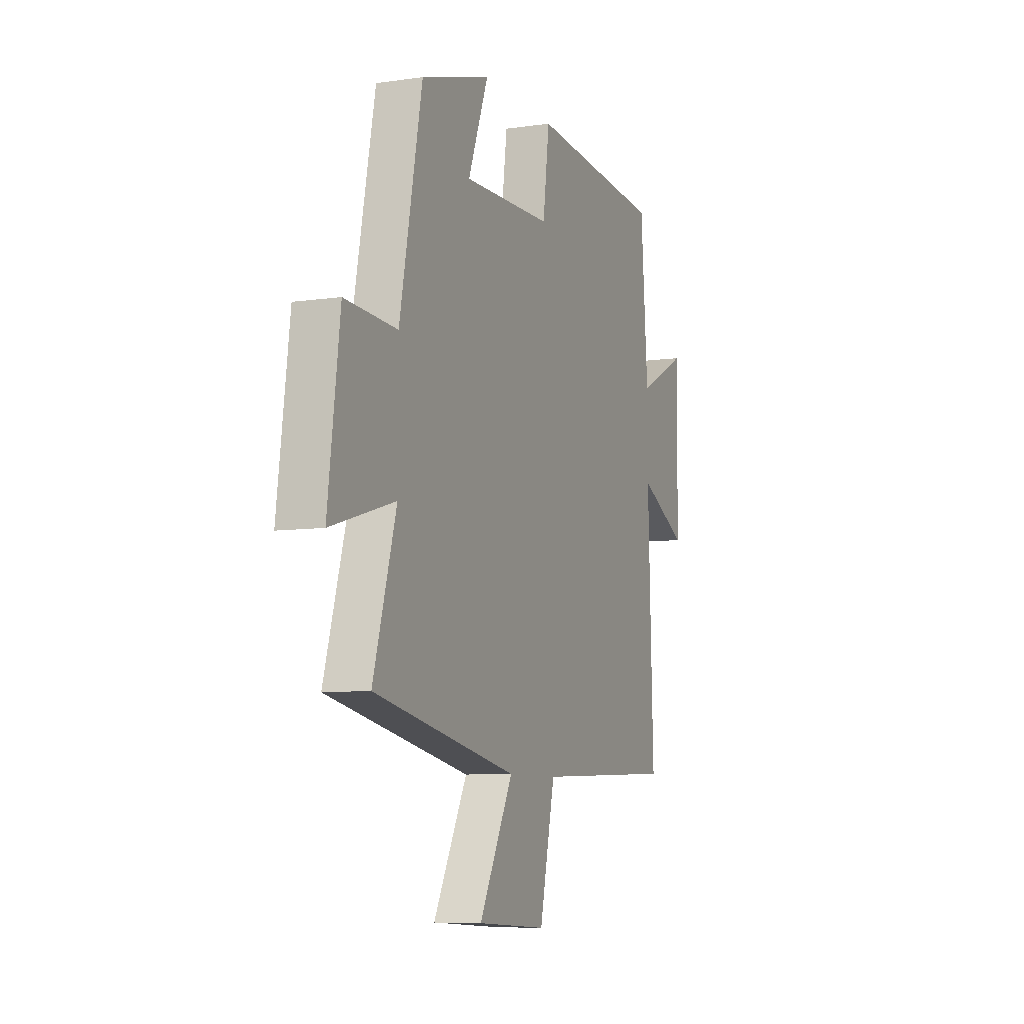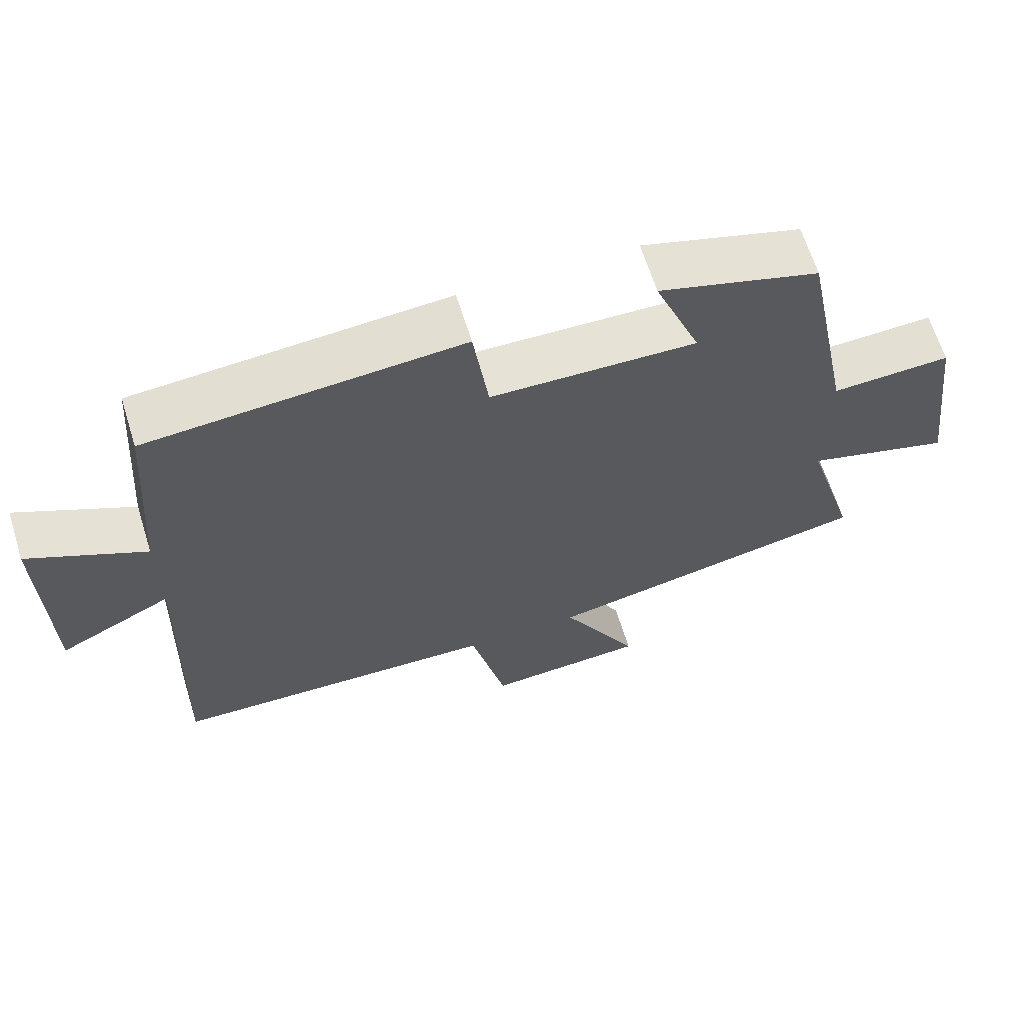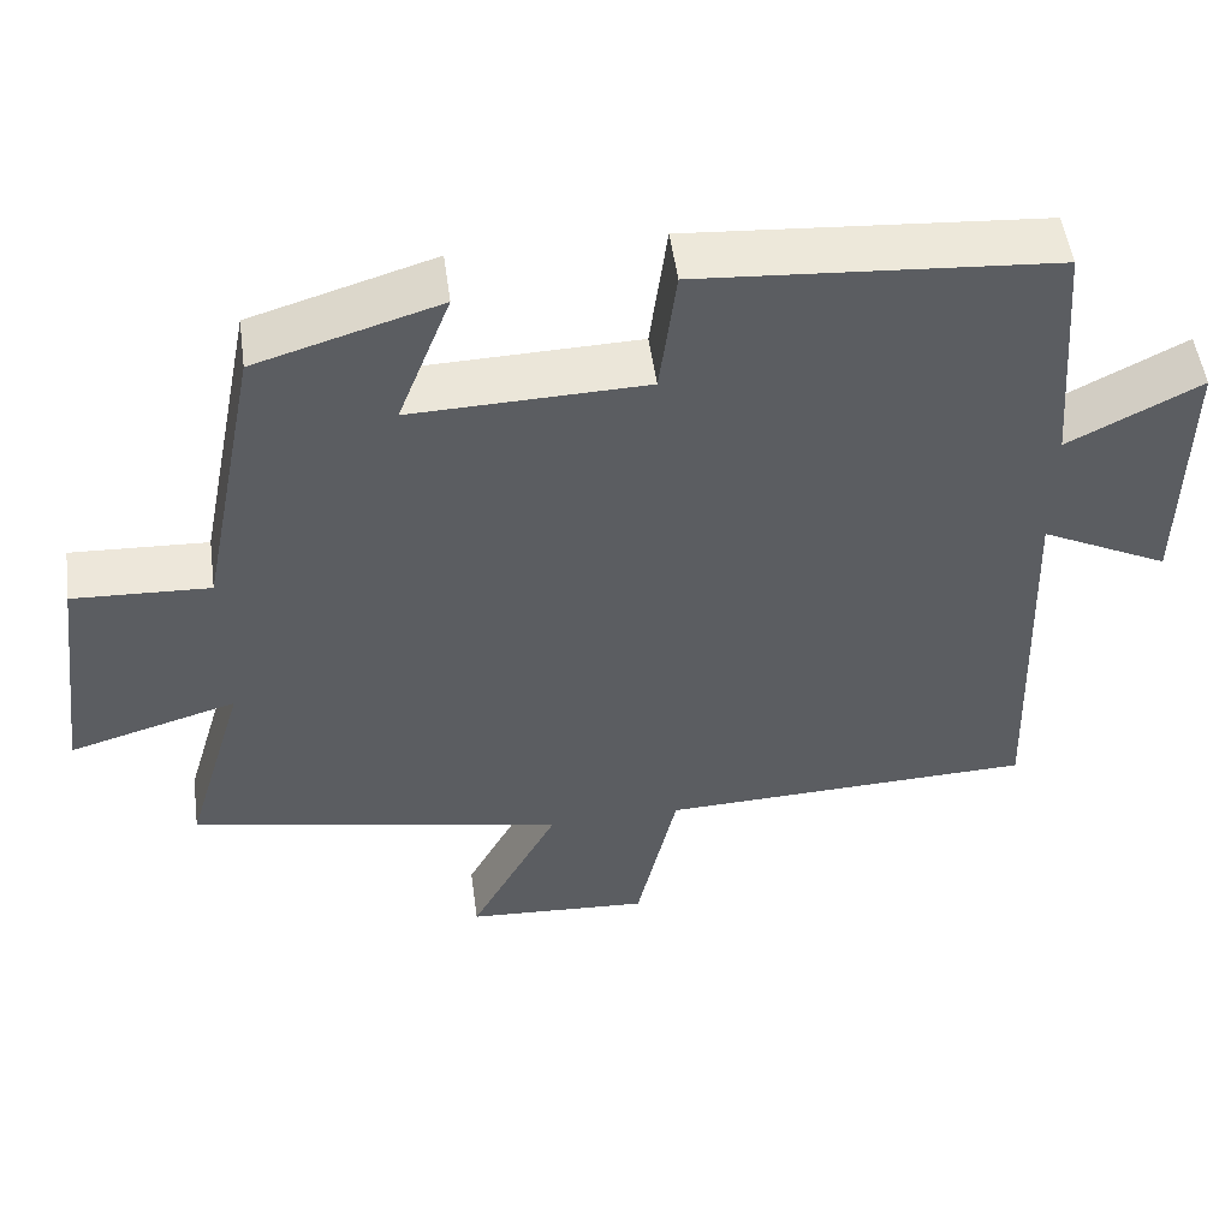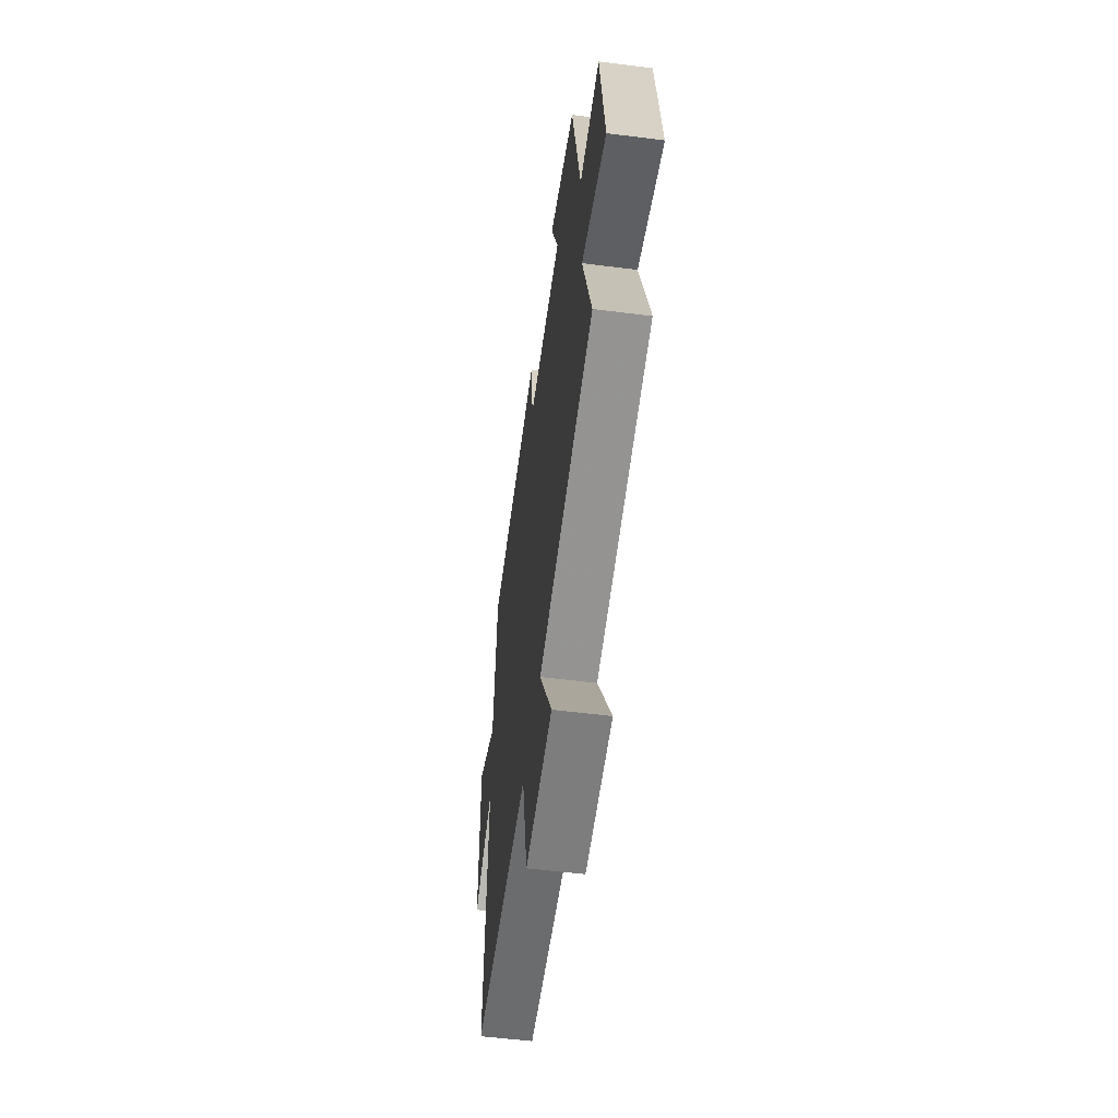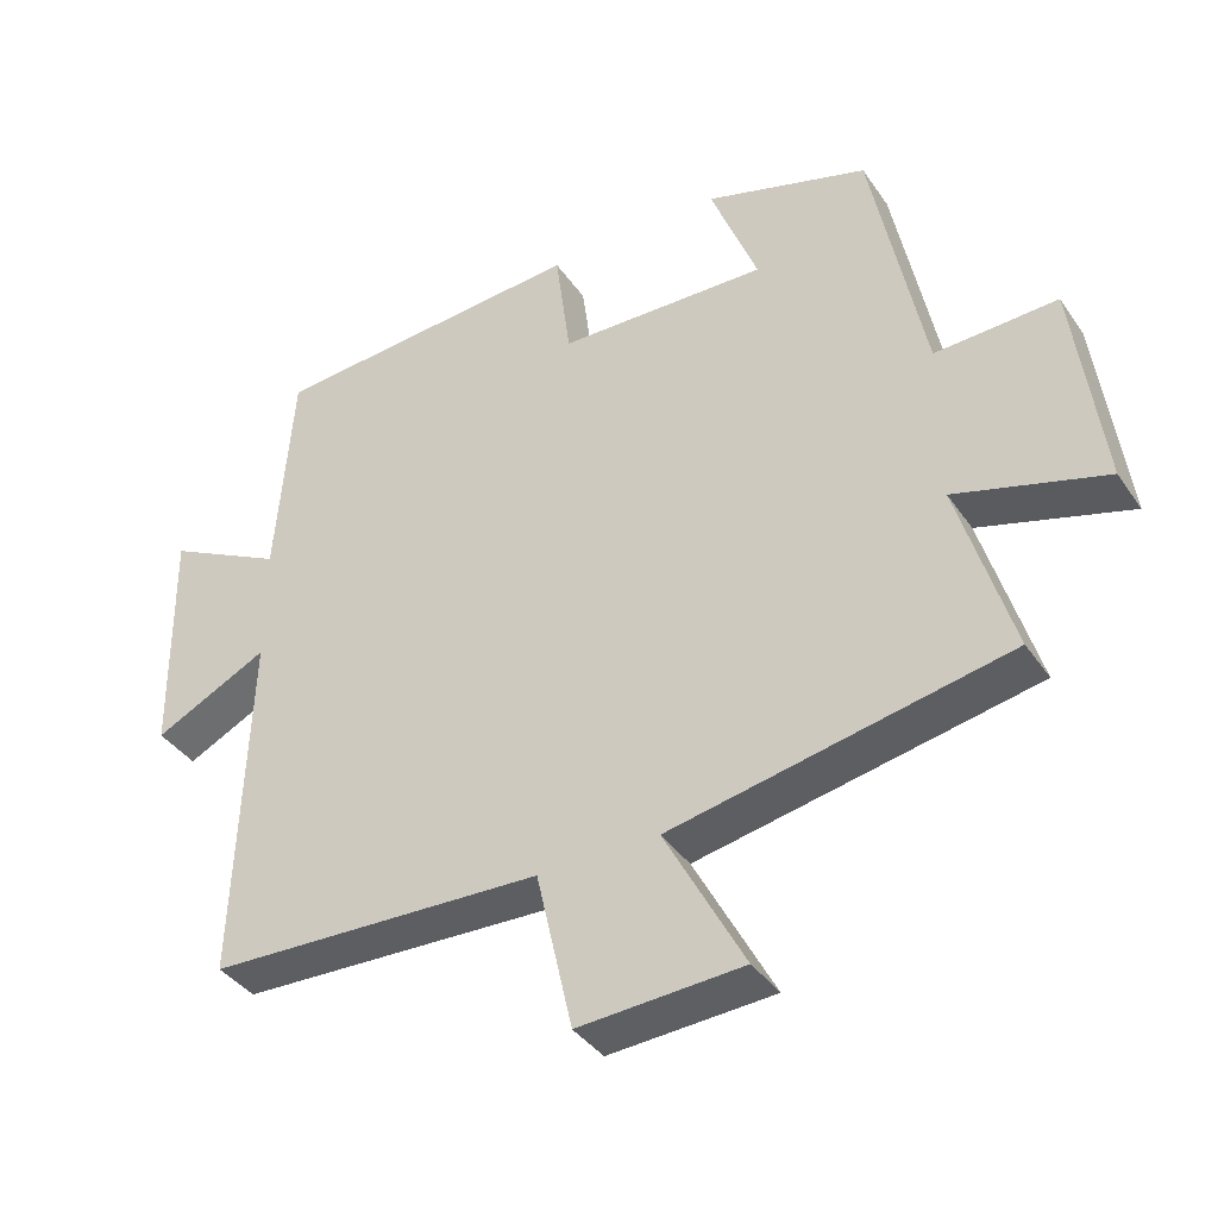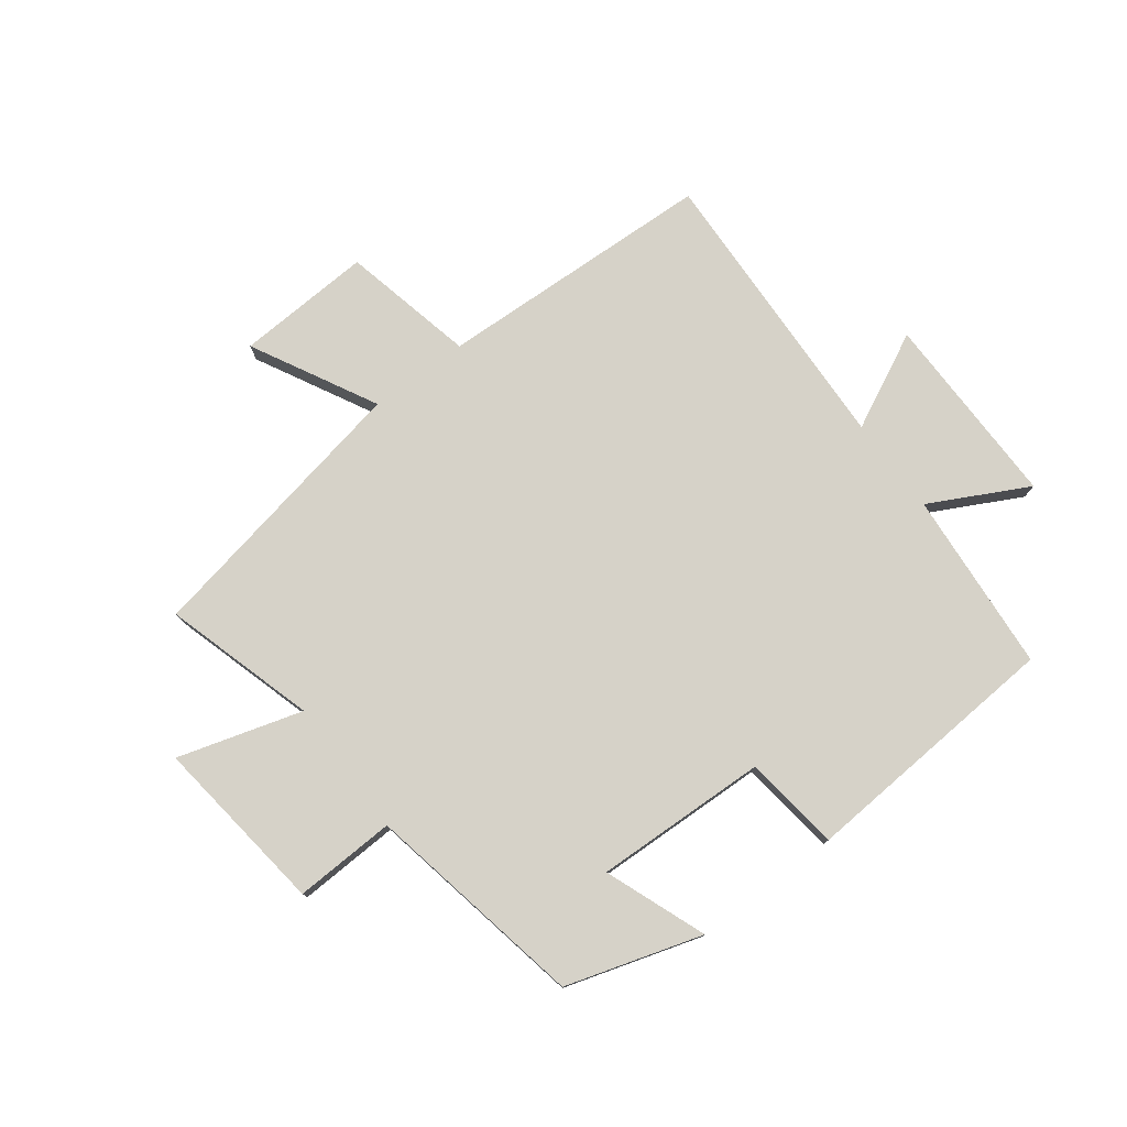
<metadata>
{"format":"obj","ext":"obj","renderer":"f3d","projection":"perspective","resolution":1024,"background":"white","views":[{"elev":-7.8,"azim":-67.8,"up":"+Z"},{"elev":64.8,"azim":162.7,"up":"+Z"},{"elev":51.7,"azim":-7.8,"up":"+Z"},{"elev":-55.6,"azim":-97.6,"up":"+Z"},{"elev":-38.5,"azim":-149.3,"up":"+Z"},{"elev":77.5,"azim":-36.7,"up":"+Y"}]}
</metadata>
<code>
v -0.428 0.07 0.432
v -0.203 0.07 0.5
v -0.268 0.07 0.332
v 0.02 0.07 0.34
v 0.041 0.07 0.5
v 0.477 0.07 0.467
v 0.5 0.07 0.166
v 0.662 0.07 0.249
v 0.658 0.07 -0.075
v 0.5 0.07 0.004
v 0.517 0.07 -0.484
v 0.055 0.07 -0.5
v 0.005 0.07 -0.72
v -0.221 0.07 -0.706
v -0.111 0.07 -0.5
v -0.574 0.07 -0.408
v -0.5 0.07 -0.158
v -0.706 0.07 -0.218
v -0.668 0.07 0.076
v -0.5 0.07 0.068
v -0.428 0 0.432
v -0.203 0 0.5
v -0.268 0 0.332
v 0.02 0 0.34
v 0.041 0 0.5
v 0.477 0 0.467
v 0.5 0 0.166
v 0.662 0 0.249
v 0.658 0 -0.075
v 0.5 0 0.004
v 0.517 0 -0.484
v 0.055 0 -0.5
v 0.005 0 -0.72
v -0.221 0 -0.706
v -0.111 0 -0.5
v -0.574 0 -0.408
v -0.5 0 -0.158
v -0.706 0 -0.218
v -0.668 0 0.076
v -0.5 0 0.068
f 17 18 19 20
f 1 2 3
f 20 1 3
f 17 20 3
f 17 3 4
f 16 17 4
f 15 16 4
f 12 13 14 15
f 12 15 4
f 11 12 4
f 10 11 4
f 7 8 9 10
f 6 7 10
f 5 6 10
f 4 5 10
f 40 39 38 37
f 23 22 21
f 23 21 40
f 23 40 37
f 24 23 37
f 24 37 36
f 24 36 35
f 35 34 33 32
f 24 35 32
f 24 32 31
f 24 31 30
f 30 29 28 27
f 30 27 26
f 30 26 25
f 30 25 24
f 1 21 22 2
f 2 22 23 3
f 3 23 24 4
f 4 24 25 5
f 5 25 26 6
f 6 26 27 7
f 7 27 28 8
f 8 28 29 9
f 9 29 30 10
f 10 30 31 11
f 11 31 32 12
f 12 32 33 13
f 13 33 34 14
f 14 34 35 15
f 15 35 36 16
f 16 36 37 17
f 17 37 38 18
f 18 38 39 19
f 19 39 40 20
f 20 40 21 1

</code>
